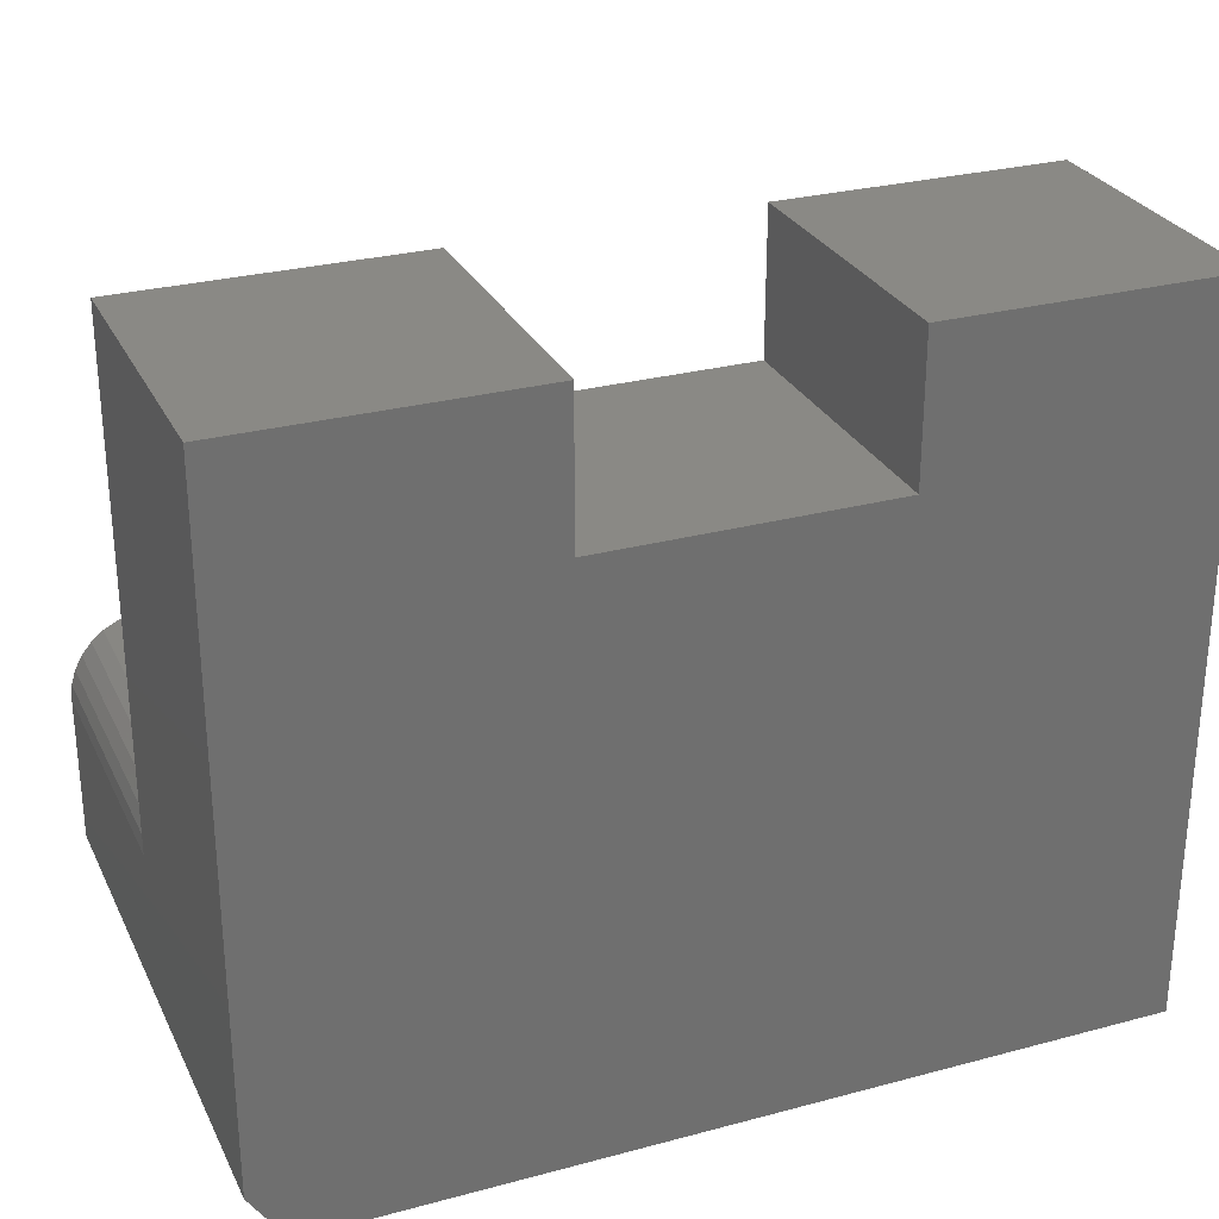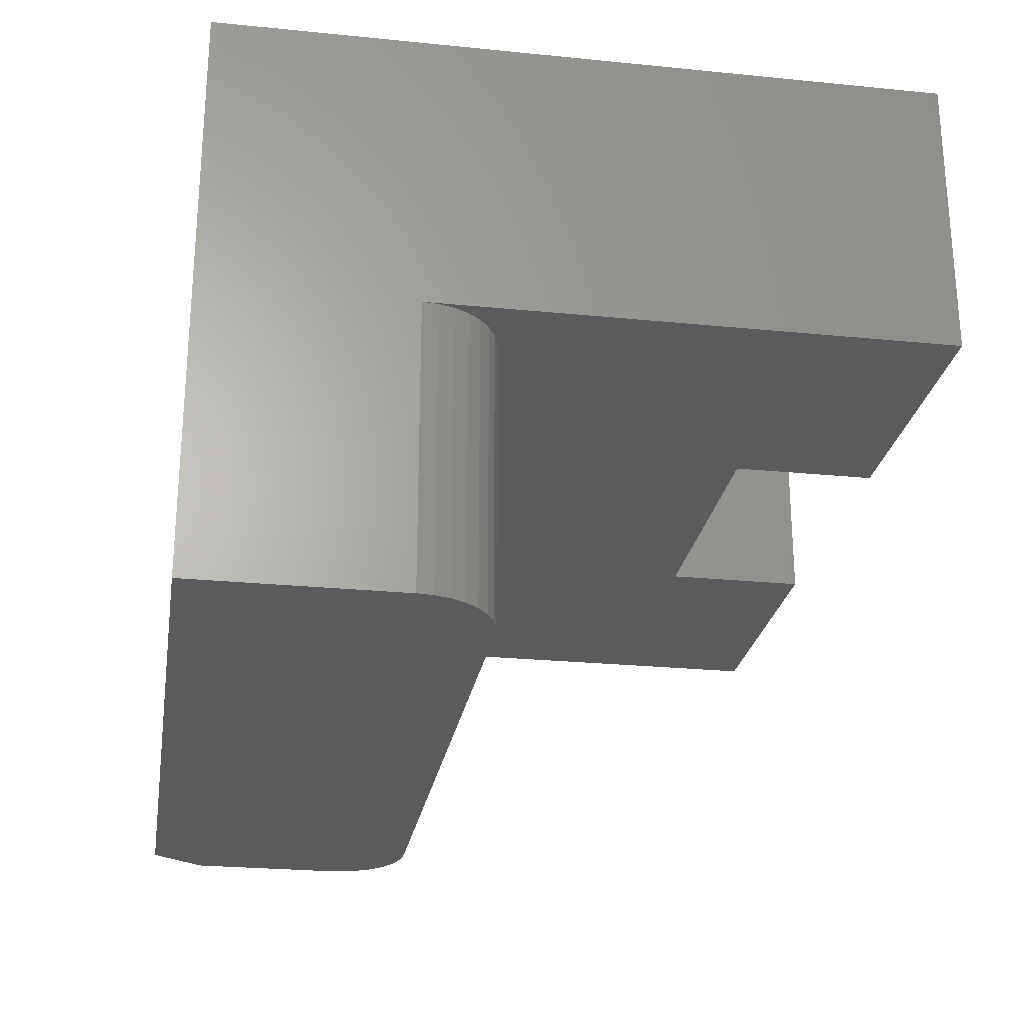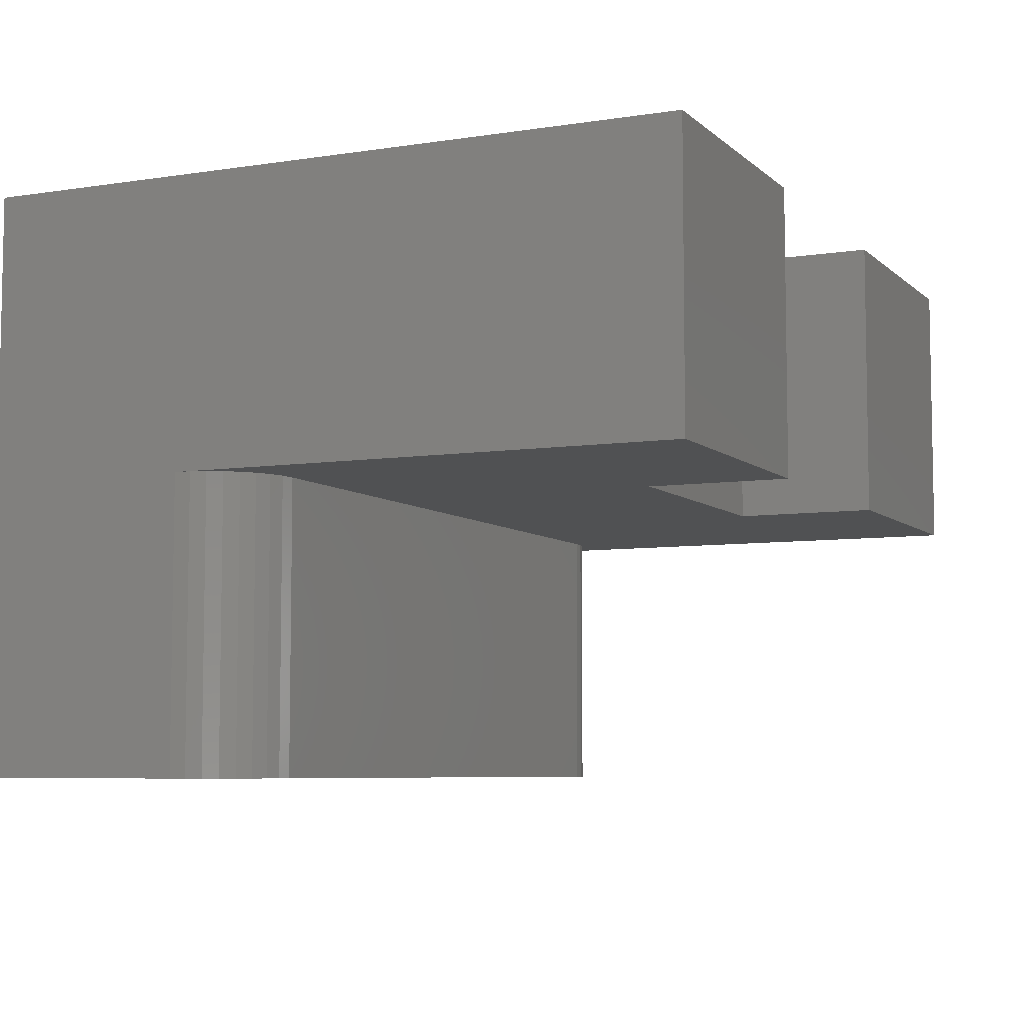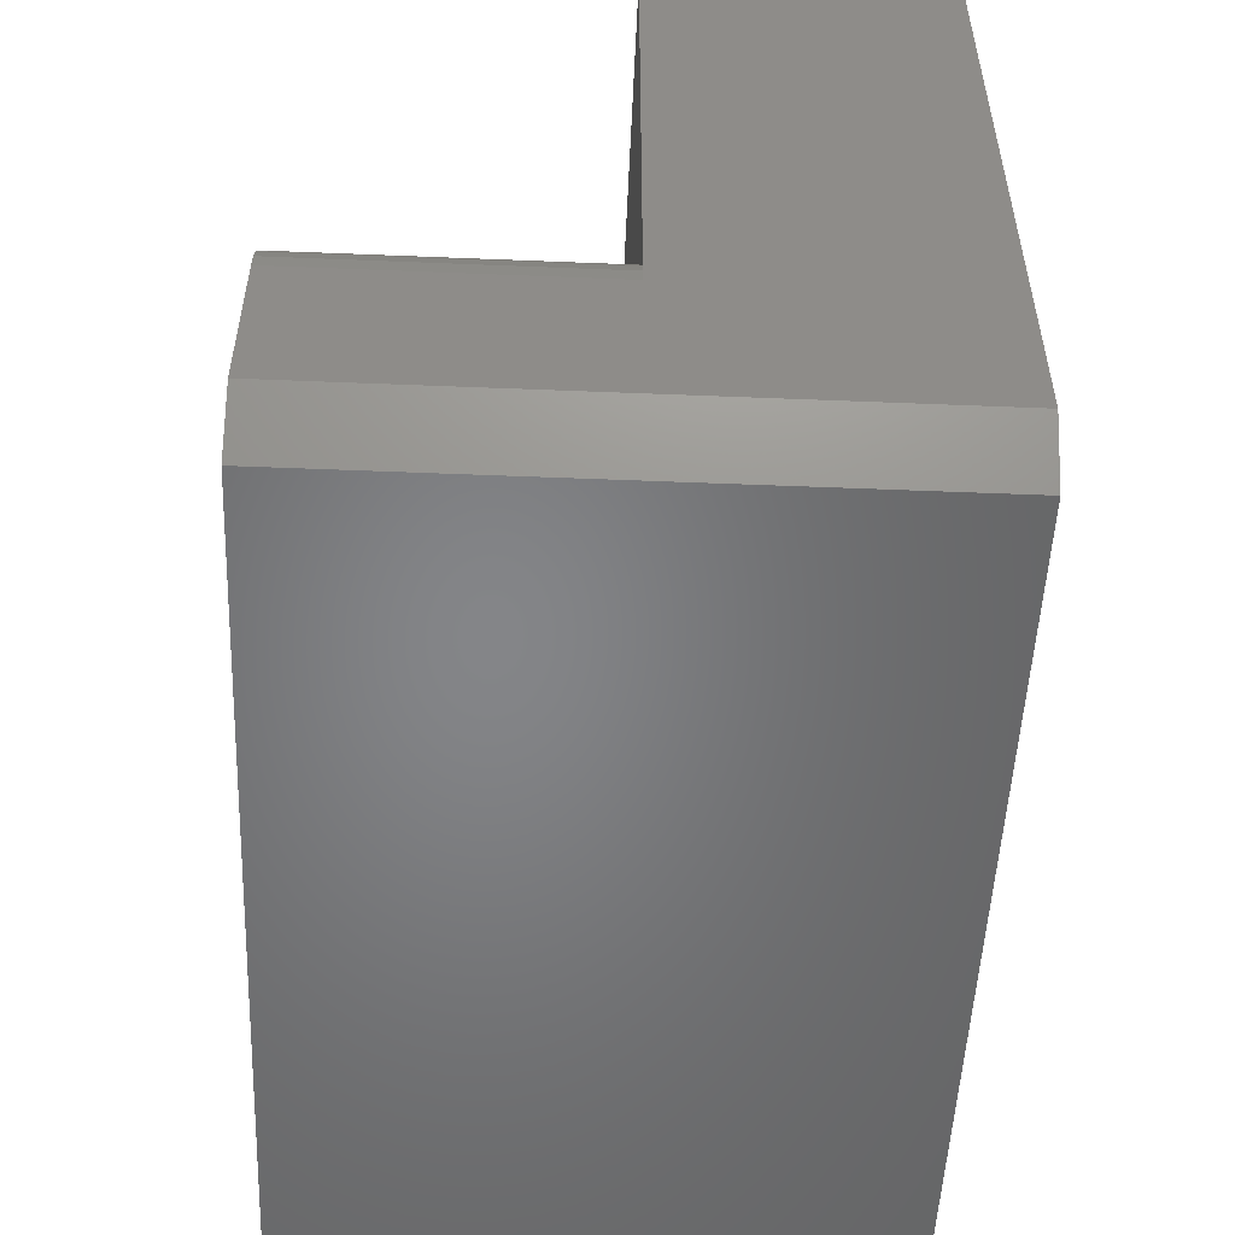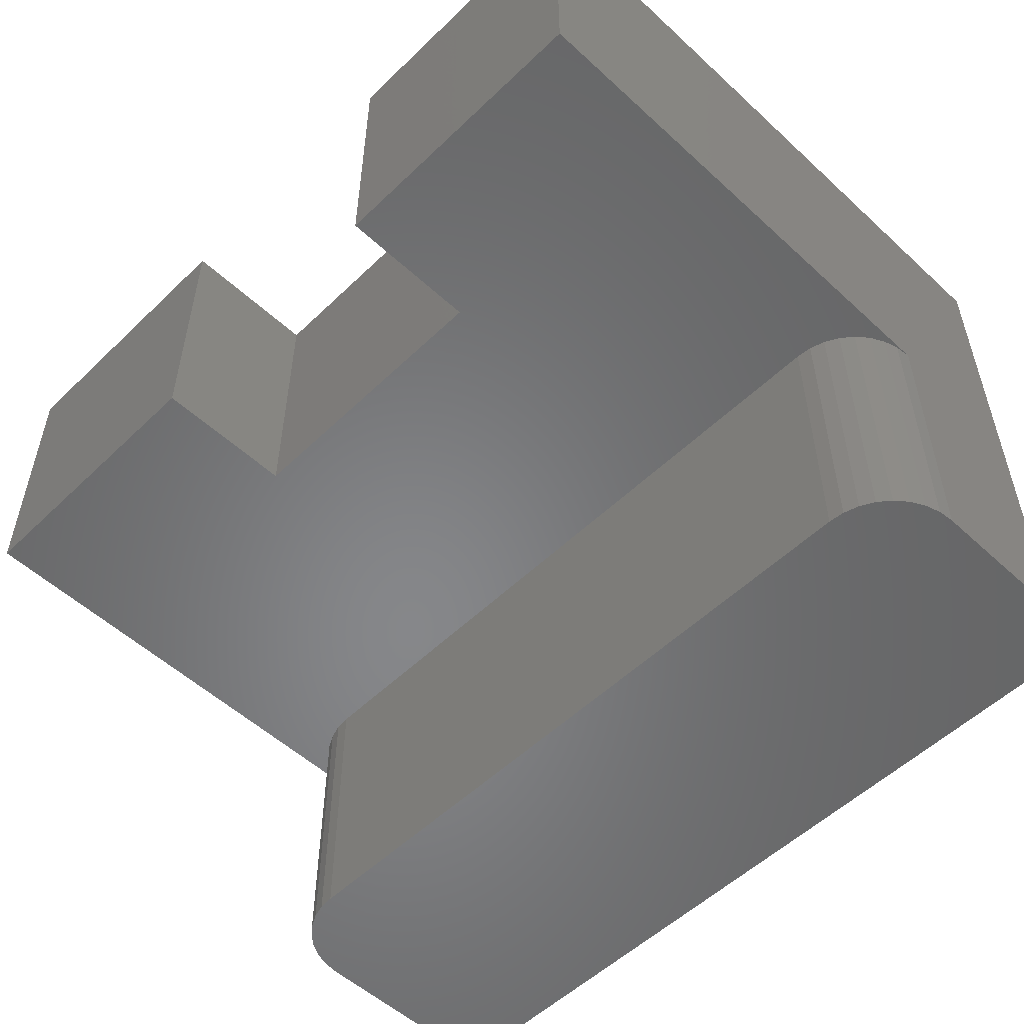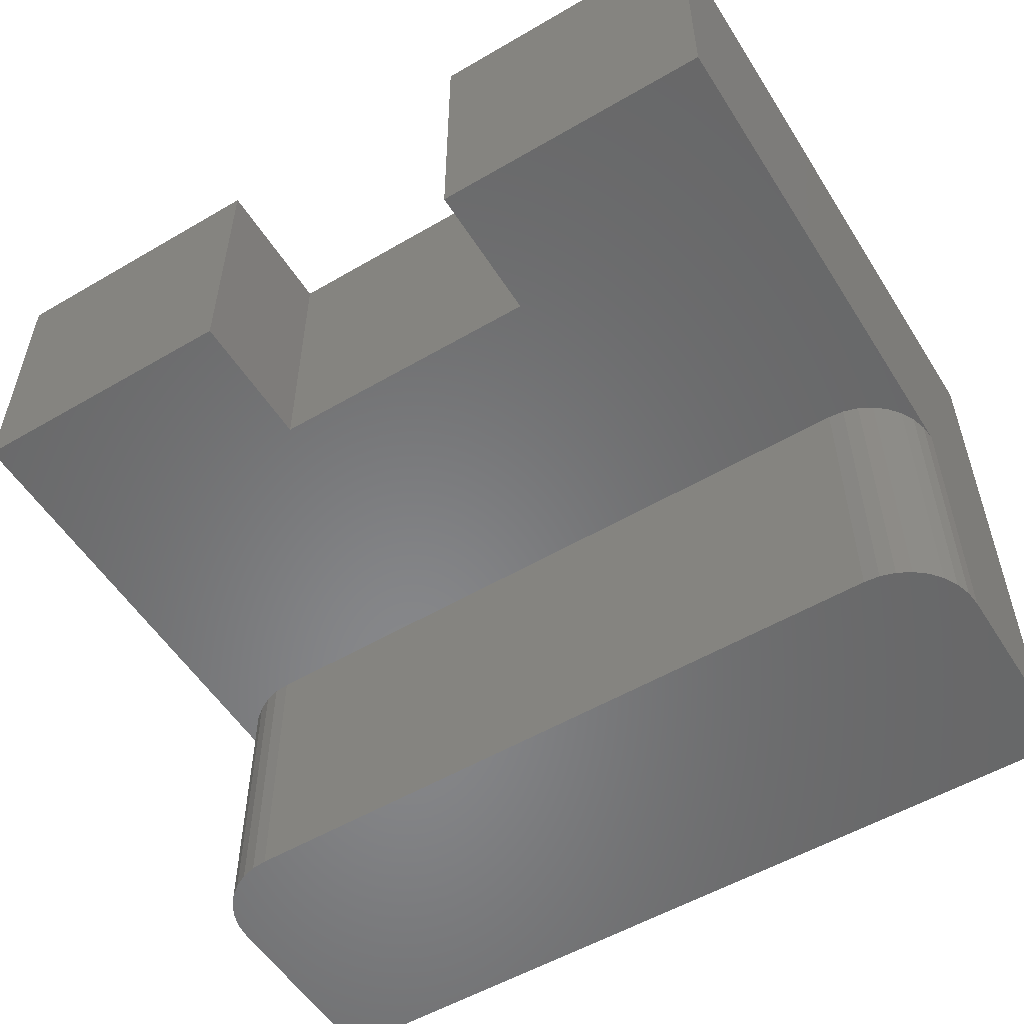
<metadata>
{"format":"stl","ext":"stl","renderer":"f3d","projection":"perspective","resolution":1024,"background":"white","views":[{"elev":28.2,"azim":158.0,"up":"+Z"},{"elev":-25.1,"azim":-99.2,"up":"+Y"},{"elev":-6.6,"azim":-65.4,"up":"+Y"},{"elev":-52.4,"azim":87.5,"up":"+Z"},{"elev":-53.7,"azim":45.6,"up":"+Y"},{"elev":-54.4,"azim":31.8,"up":"+Y"}]}
</metadata>
<code>
# stl→obj: 54 verts, 104 faces
v 0.75 3.827e-17 0.625
v 0.75 2.87e-18 0.04688
v 0.5 3.827e-17 0.625
v 0.7188 0 -3.062e-17
v 0.5 0 0.5
v 0.25 0 0.5
v 0 0 -3.062e-17
v 0.25 3.827e-17 0.625
v 0 3.827e-17 0.625
v 0.75 -0.25 0.625
v 0.5 -0.25 0.625
v 0.6934 -0.25 0.2486
v 0.7066 -0.25 0.2446
v 0.7188 -0.25 0.2382
v 0.7294 -0.25 0.2294
v 0.7382 -0.25 0.2188
v 0.7446 -0.25 0.2066
v 0.7486 -0.25 0.1934
v 0.75 -0.25 0.1797
v 0 -0.25 0.625
v 0 -0.25 0.1797
v 0.001351 -0.25 0.1934
v 0.005352 -0.25 0.2066
v 0.01185 -0.25 0.2188
v 0.02059 -0.25 0.2294
v 0.03125 -0.25 0.2382
v 0.04341 -0.25 0.2446
v 0.0566 -0.25 0.2486
v 0.07031 -0.25 0.25
v 0.25 -0.25 0.5
v 0.25 -0.25 0.625
v 0.6797 -0.25 0.25
v 0.5 -0.25 0.5
v 0.75 -0.5 0.04688
v 0.75 -0.5 0.1797
v 0.7486 -0.5 0.1934
v 0.7188 -0.5 0
v 0.7446 -0.5 0.2066
v 0.7382 -0.5 0.2188
v 0.7294 -0.5 0.2294
v 0.7188 -0.5 0.2382
v 0.7066 -0.5 0.2446
v 0.6934 -0.5 0.2486
v 0.6797 -0.5 0.25
v 0.07031 -0.5 0.25
v 0 -0.5 0
v 0.0566 -0.5 0.2486
v 0.04341 -0.5 0.2446
v 0.03125 -0.5 0.2382
v 0.02059 -0.5 0.2294
v 0.01185 -0.5 0.2188
v 0.005352 -0.5 0.2066
v 0.001351 -0.5 0.1934
v 0 -0.5 0.1797
f 1 2 3
f 3 2 4
f 3 4 5
f 5 4 6
f 6 4 7
f 6 7 8
f 8 7 9
f 10 11 12
f 10 12 13
f 10 13 14
f 10 14 15
f 10 15 16
f 10 16 17
f 10 17 18
f 10 18 19
f 20 21 22
f 20 22 23
f 20 23 24
f 20 24 25
f 20 25 26
f 20 26 27
f 20 27 28
f 20 28 29
f 20 29 30
f 20 30 31
f 12 11 32
f 32 11 33
f 32 33 29
f 29 33 30
f 3 11 1
f 1 11 10
f 9 20 8
f 8 20 31
f 30 33 6
f 6 33 5
f 6 8 30
f 30 8 31
f 33 11 5
f 5 11 3
f 34 35 36
f 37 34 36
f 37 36 38
f 37 38 39
f 37 39 40
f 37 40 41
f 37 41 42
f 37 42 43
f 37 43 44
f 37 44 45
f 37 45 46
f 45 47 48
f 45 48 49
f 45 49 50
f 45 50 51
f 45 51 52
f 45 52 53
f 45 53 54
f 45 54 46
f 29 45 32
f 32 45 44
f 1 10 2
f 2 10 19
f 2 19 34
f 34 19 35
f 32 44 12
f 12 44 43
f 12 43 13
f 13 43 42
f 13 42 14
f 14 42 41
f 14 41 15
f 15 41 40
f 15 40 16
f 16 40 39
f 16 39 17
f 17 39 38
f 17 38 18
f 18 38 36
f 18 36 19
f 19 36 35
f 9 7 20
f 20 7 21
f 7 46 21
f 21 46 54
f 21 54 22
f 22 54 53
f 22 53 23
f 23 53 52
f 23 52 24
f 24 52 51
f 24 51 25
f 25 51 50
f 25 50 26
f 26 50 49
f 26 49 27
f 27 49 48
f 27 48 28
f 28 48 47
f 28 47 29
f 29 47 45
f 46 7 37
f 37 7 4
f 2 34 4
f 4 34 37

</code>
